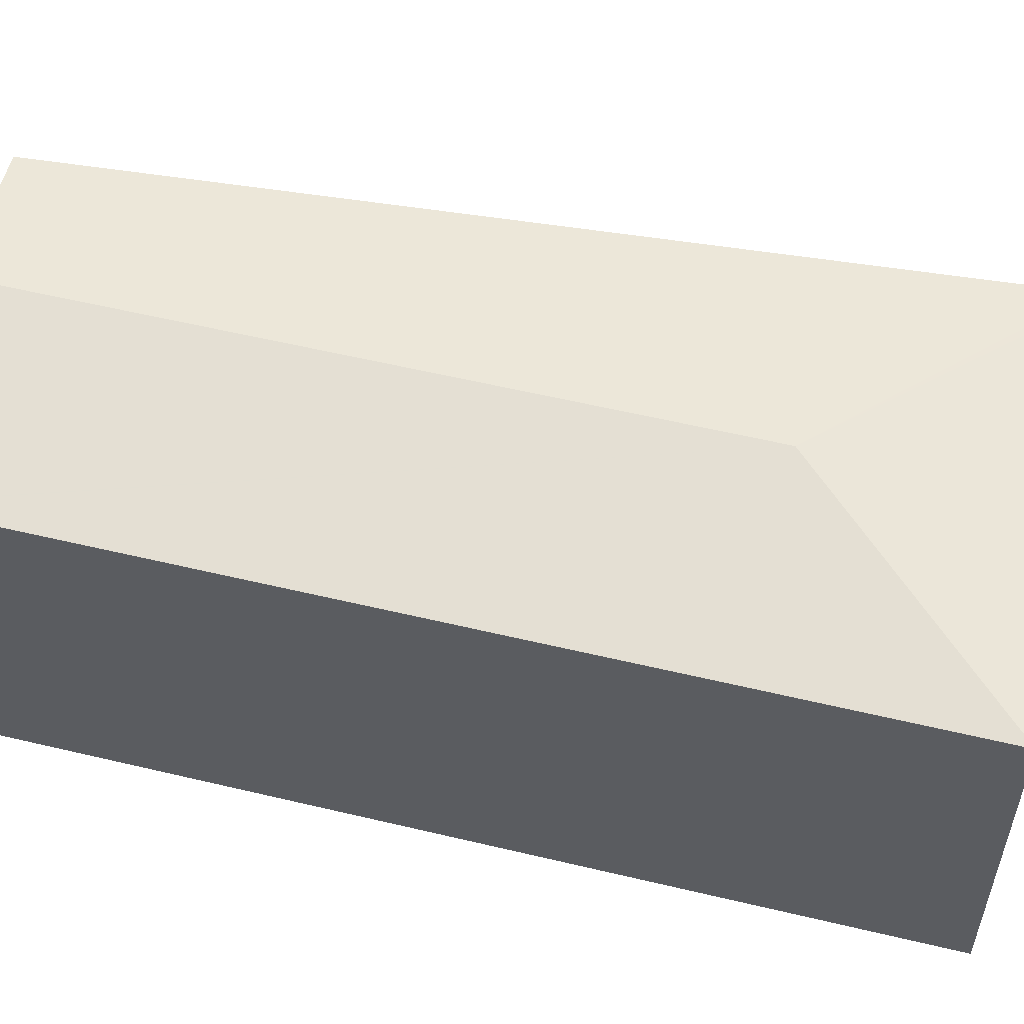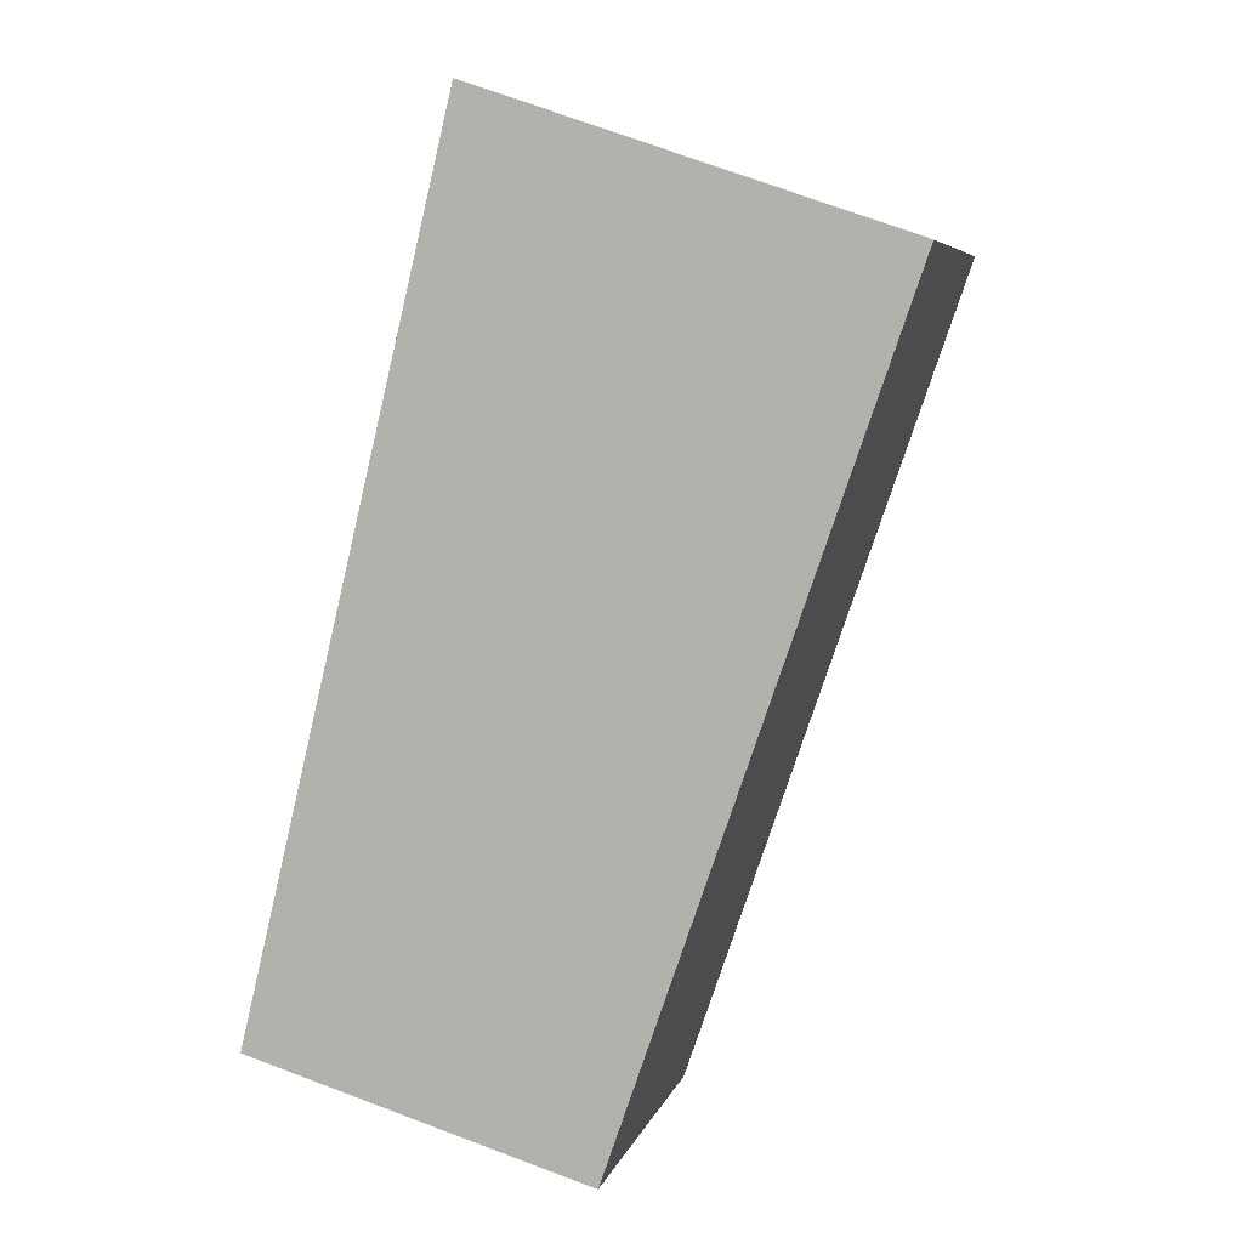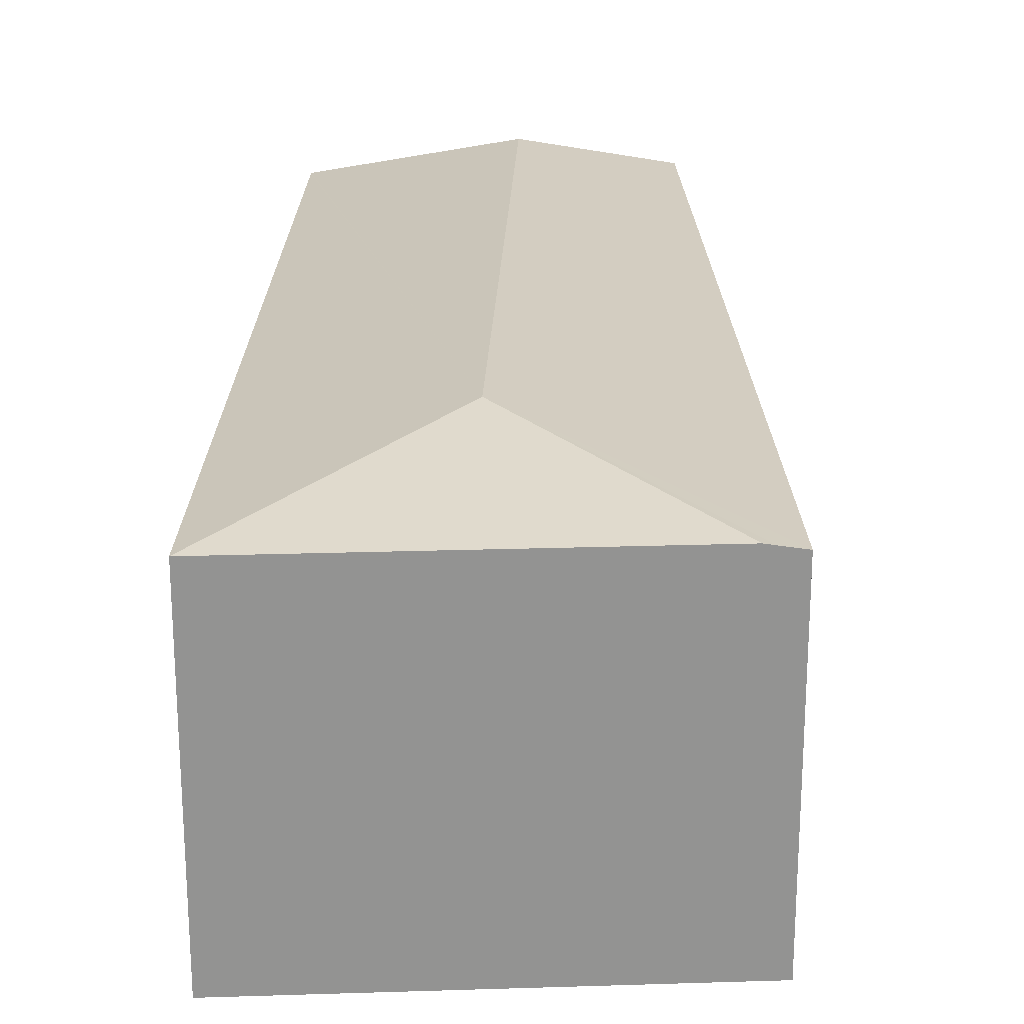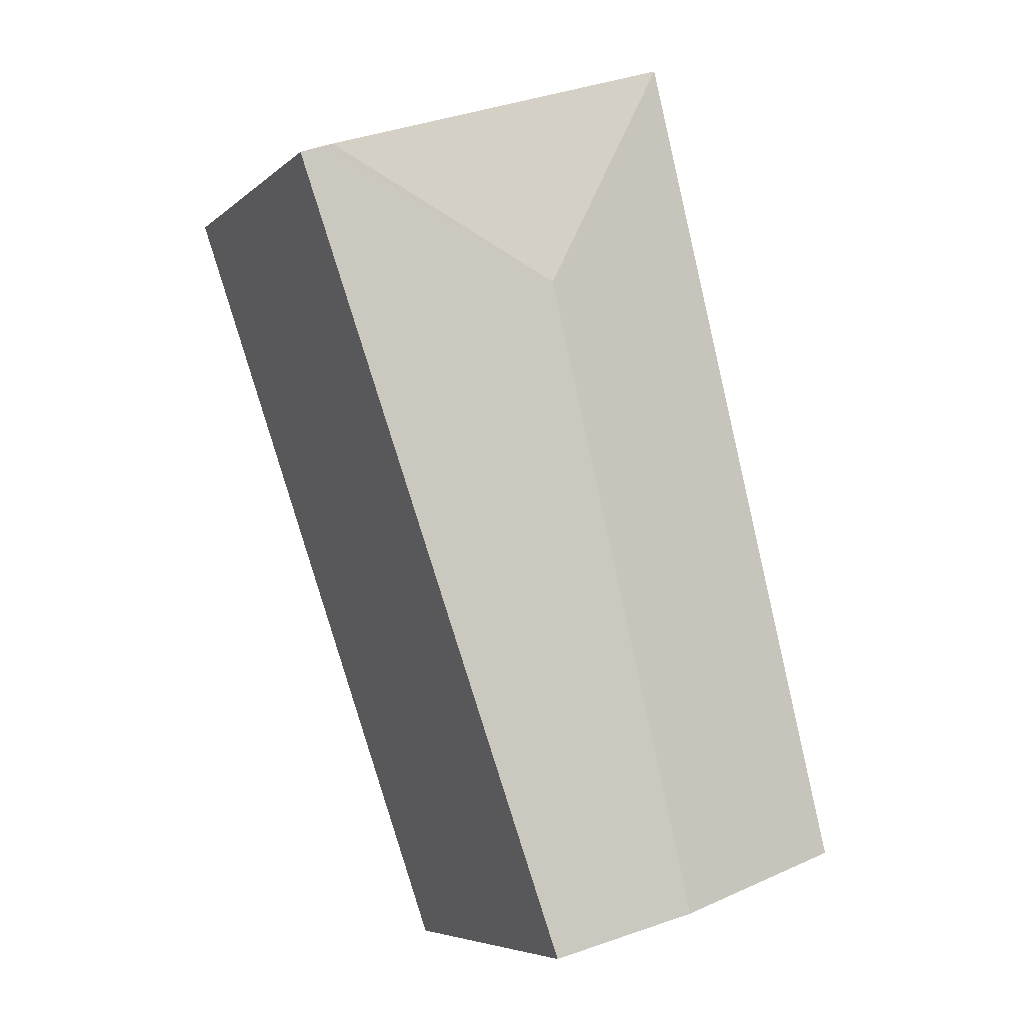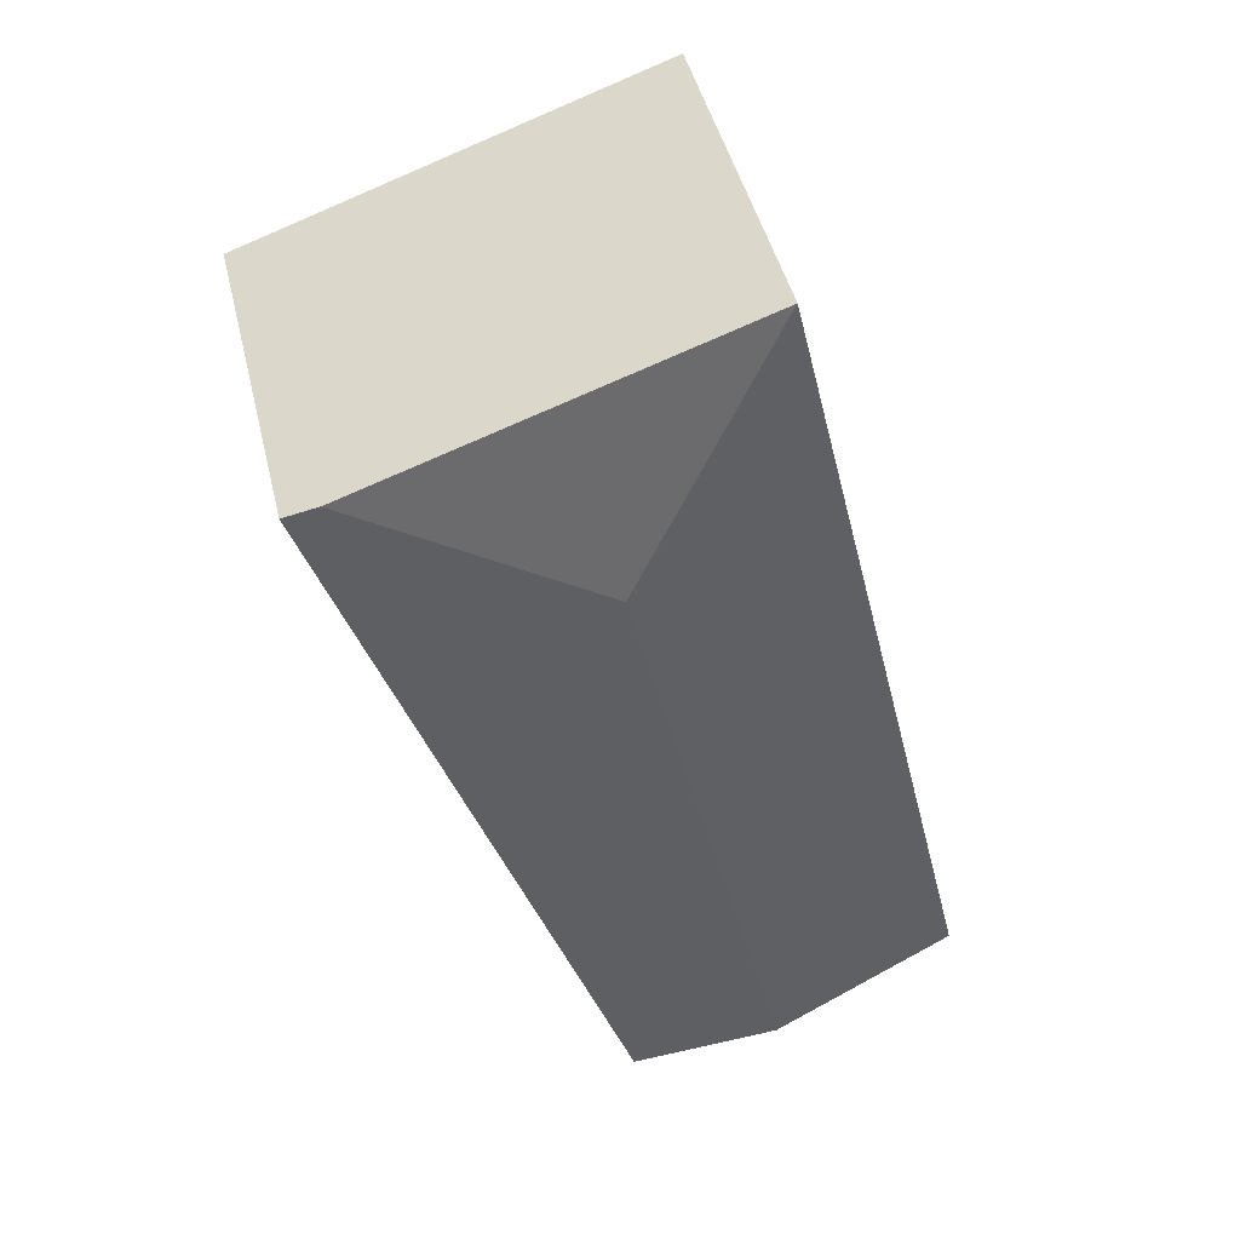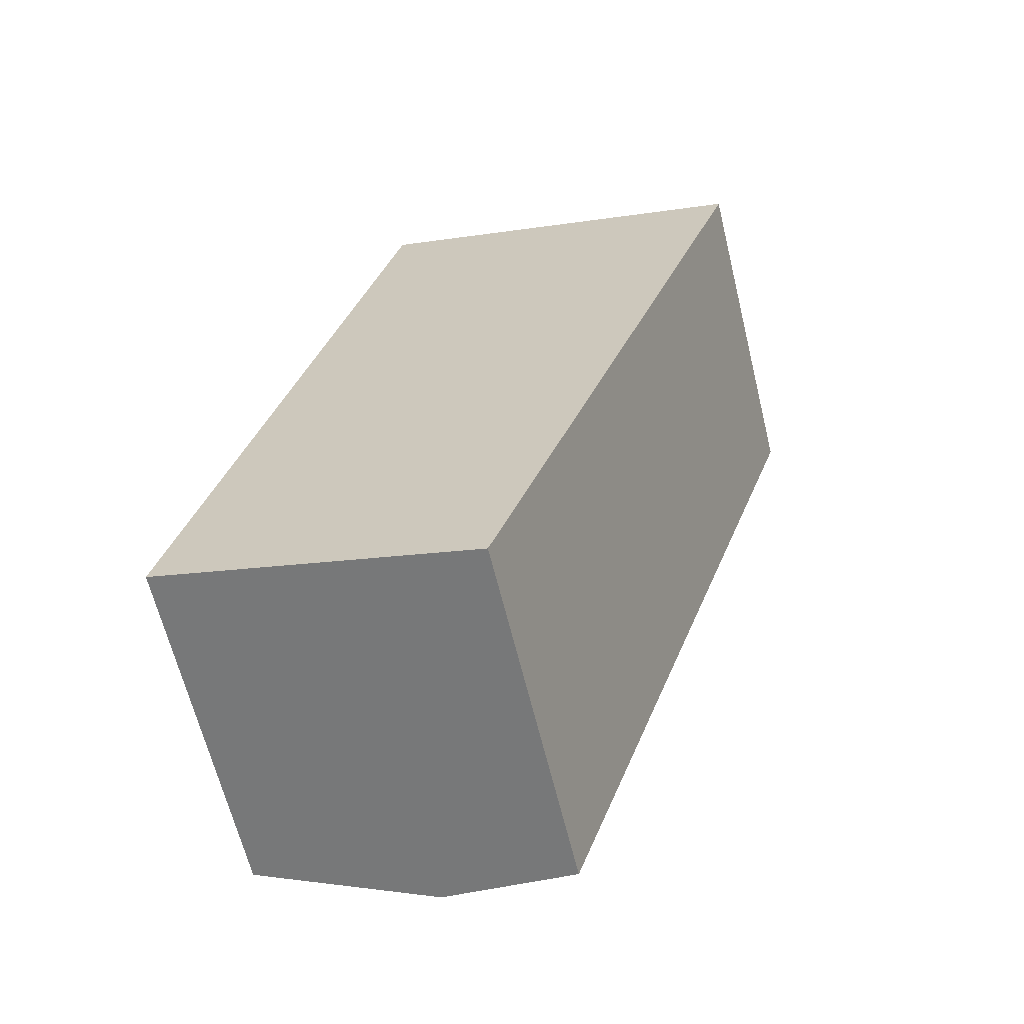
<metadata>
{"format":"obj","ext":"obj","renderer":"f3d","projection":"perspective","resolution":1024,"background":"white","views":[{"elev":56.2,"azim":-62.4,"up":"+Y"},{"elev":6.0,"azim":13.6,"up":"+Z"},{"elev":23.6,"azim":15.9,"up":"+Y"},{"elev":-6.4,"azim":155.2,"up":"+Z"},{"elev":46.0,"azim":166.5,"up":"+Z"},{"elev":-64.8,"azim":13.8,"up":"+Z"}]}
</metadata>
<code>
v  5.908 3.446 7.253
v  3.474 3.789 6.001
v  5.813 3.463 7.285
v  6.137 3.407 7.174
v  5.317 3.446 4.799
v  1.893 3.789 -0.57
v  3.316 3.544 -0.998
v  2.063 3.463 8.572
v  0.593 3.565 -0.179
v  0 3.463 2.12e-16
v  0.006 3.463 0.023
v  3.316 6.111e-17 -0.998
v  0 0 0
v  1.893 3.49e-17 -0.57
v  0.593 1.096e-17 -0.179
v  0.006 -1.408e-18 0.023
v  2.063 -5.249e-16 8.572
v  5.813 -4.461e-16 7.285
v  5.908 -4.441e-16 7.253
v  6.137 -4.393e-16 7.174
v  5.317 -2.939e-16 4.799
g defaultobject
f 1 2 3
f 2 1 4
f 2 4 5
f 2 5 6
f 6 5 7
f 2 8 3
f 9 2 6
f 2 9 10
f 2 10 11
f 2 11 8
f 12 6 7
f 6 12 9
f 9 12 10
f 10 12 13
f 13 12 14
f 13 14 15
f 13 11 10
f 11 13 16
f 16 8 11
f 8 16 17
f 17 3 8
f 3 17 18
f 3 18 1
f 1 18 4
f 4 18 19
f 4 19 20
f 5 12 7
f 12 5 21
f 21 5 4
f 21 4 20
f 15 16 13
f 16 15 17
f 17 15 14
f 17 14 12
f 17 12 21
f 17 21 18
f 18 21 20
f 18 20 19

</code>
